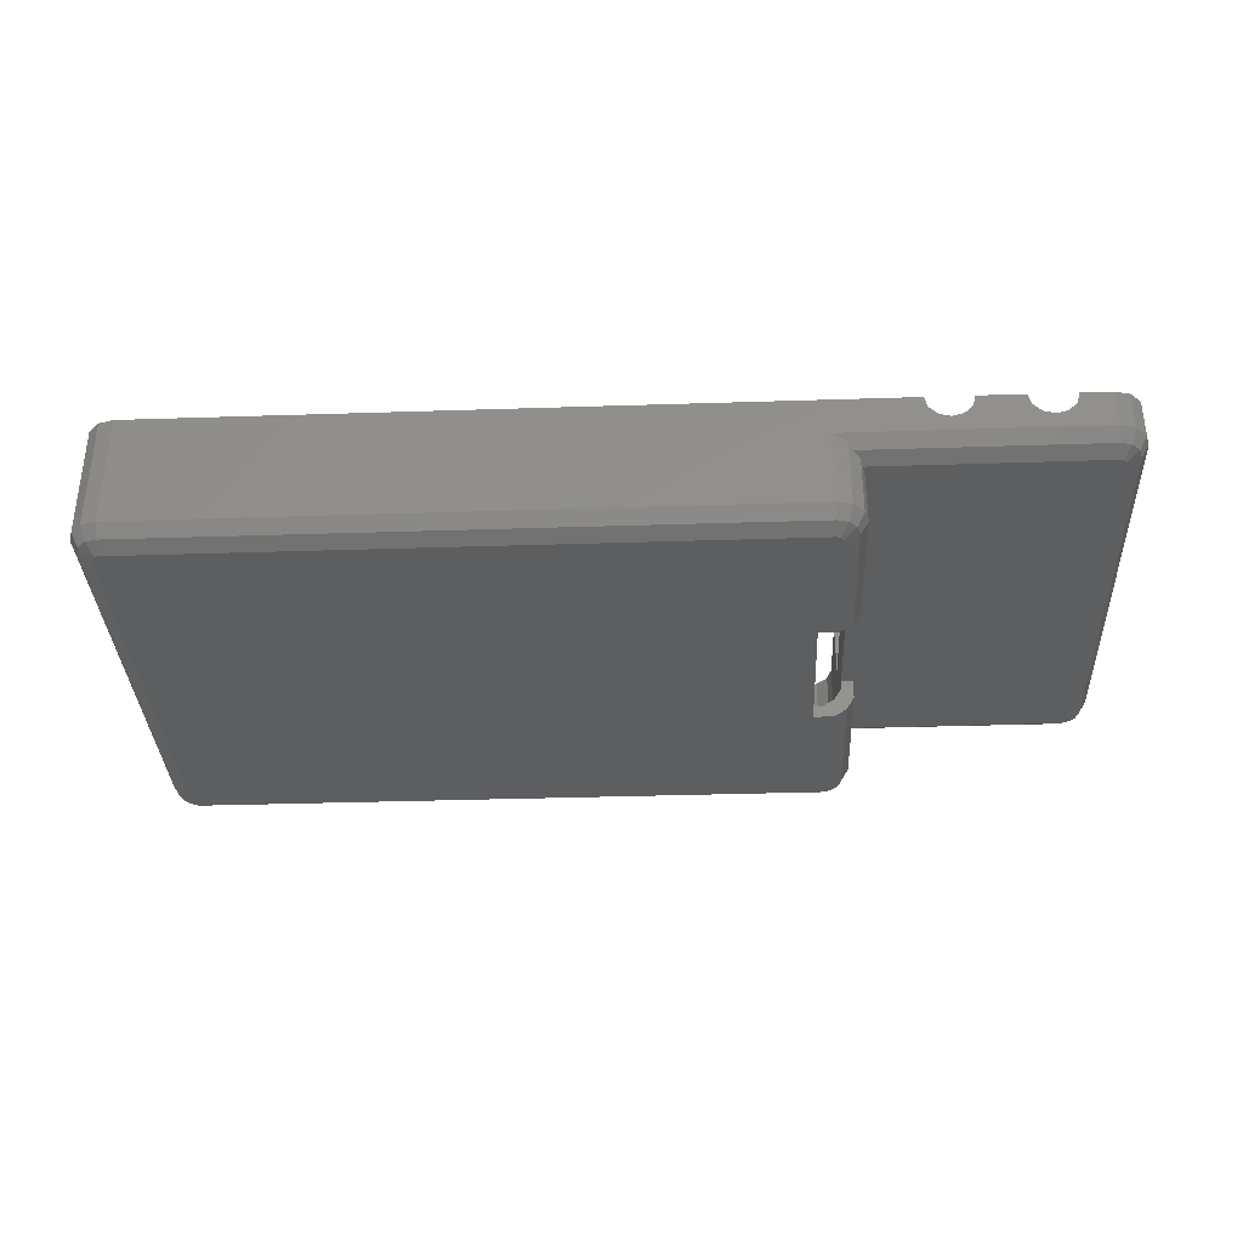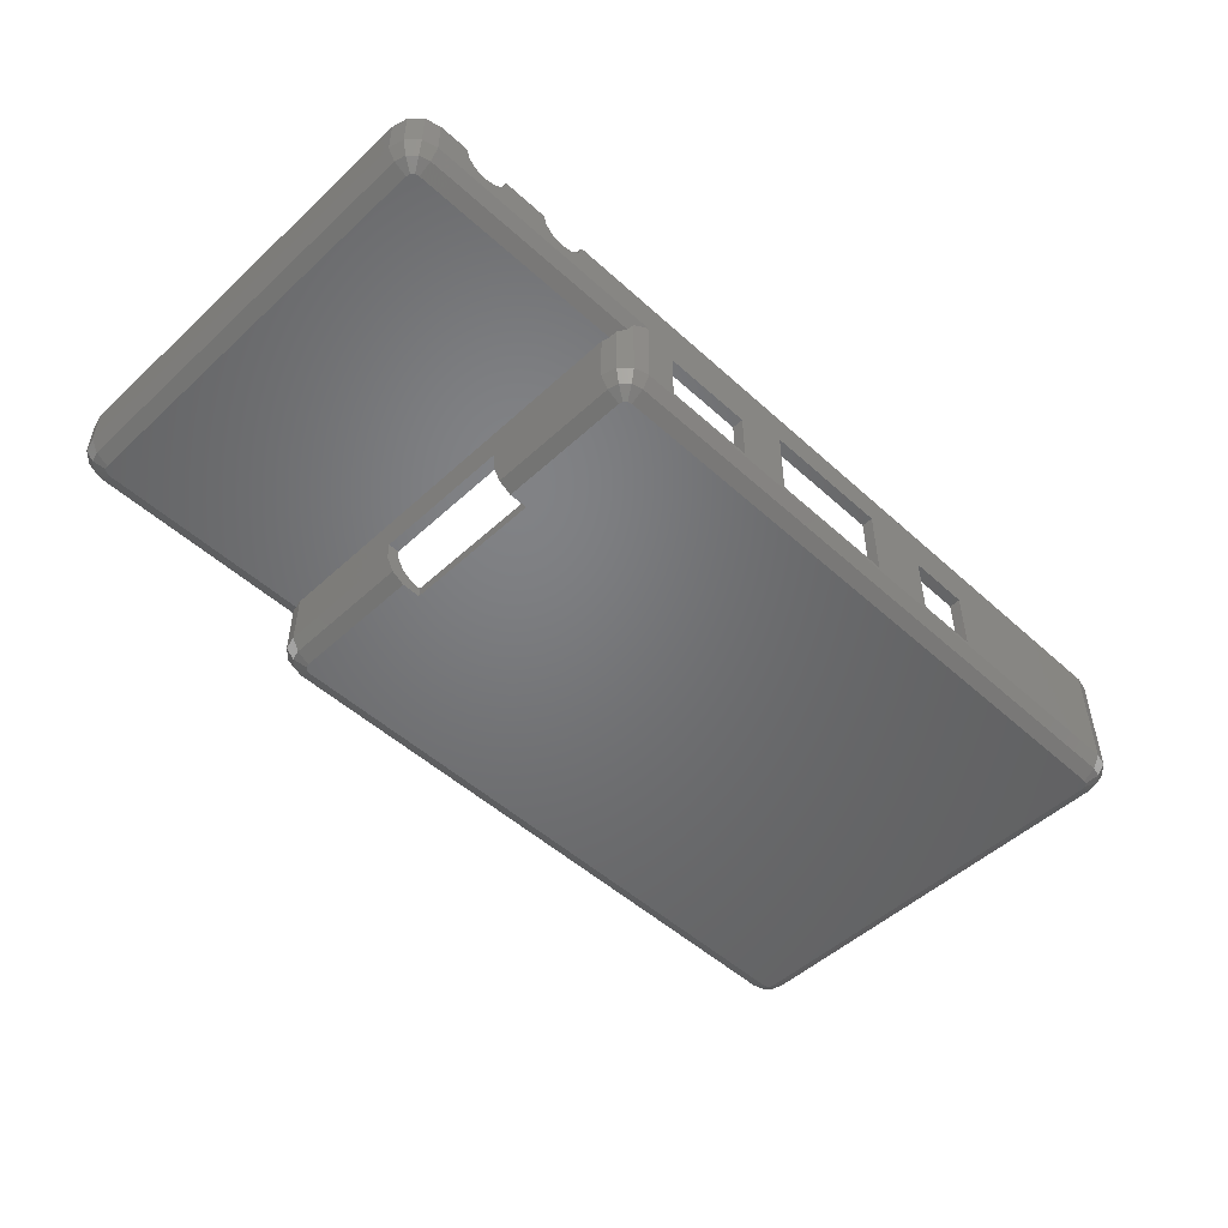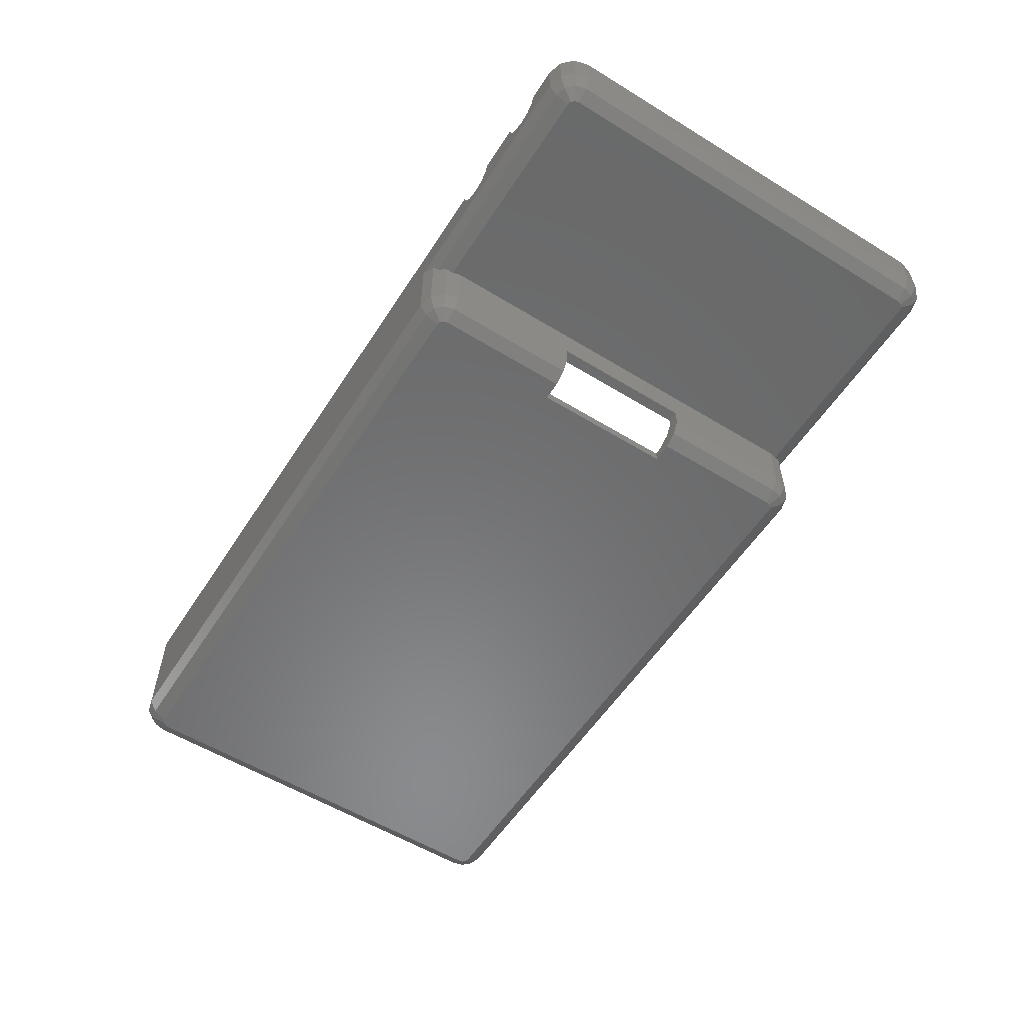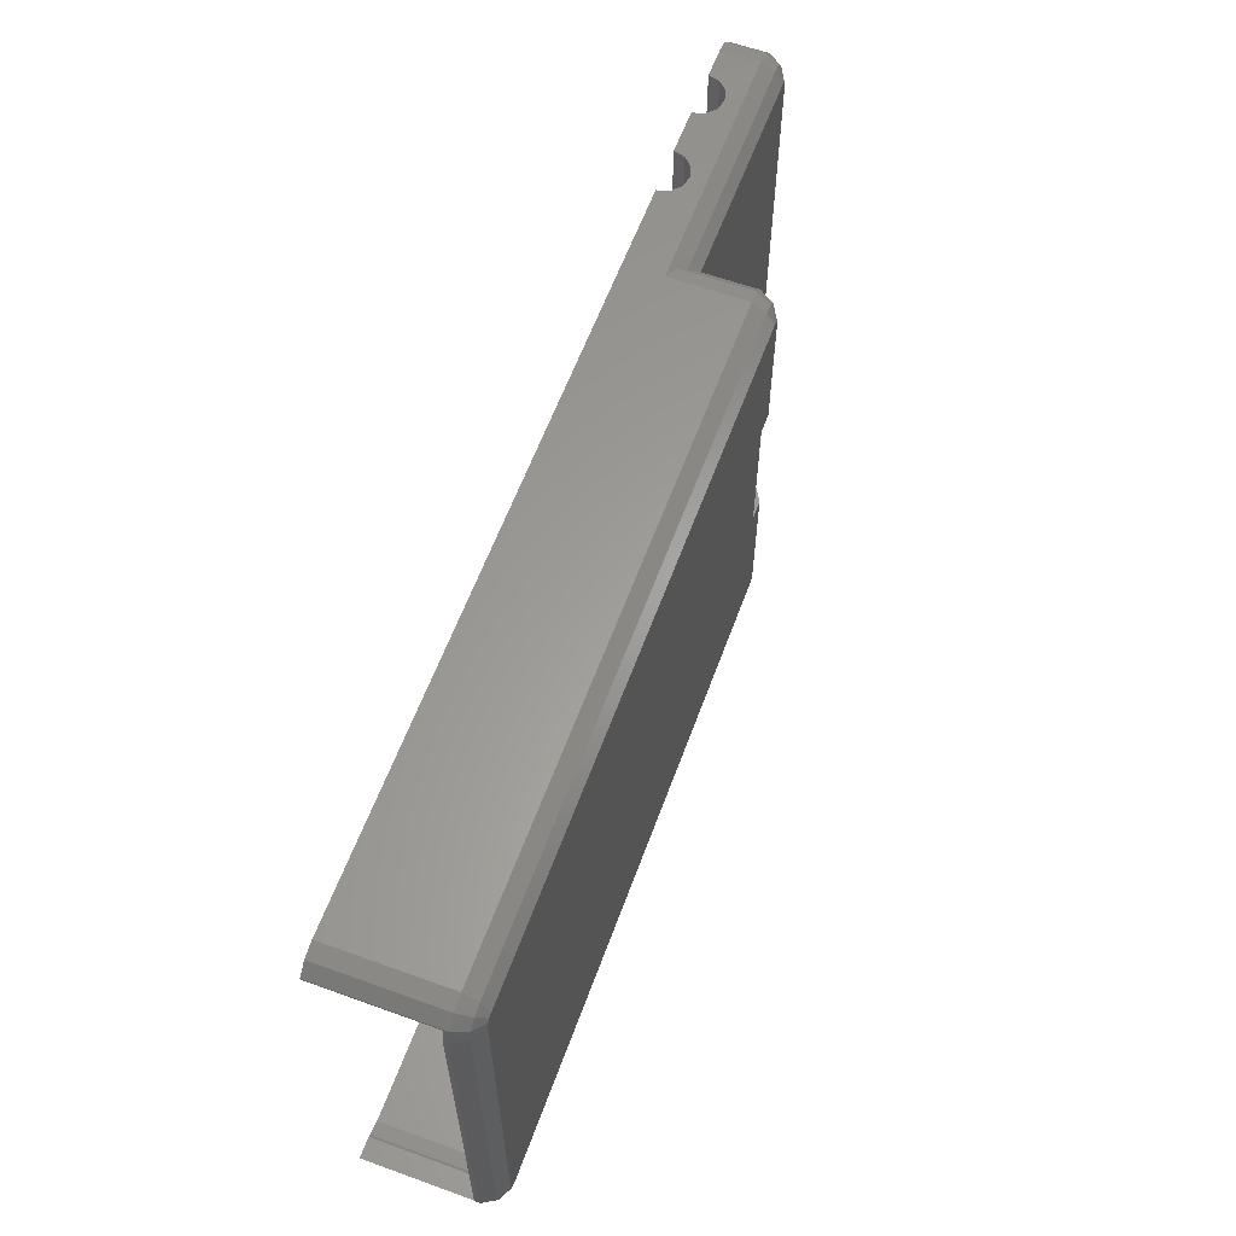
<metadata>
{"format":"stl","ext":"stl","renderer":"f3d","projection":"perspective","resolution":1024,"background":"white","views":[{"elev":-34.7,"azim":-177.5,"up":"+Z"},{"elev":-50.5,"azim":-44.8,"up":"+Z"},{"elev":-56.5,"azim":-122.6,"up":"+Z"},{"elev":60.9,"azim":110.2,"up":"+Y"}]}
</metadata>
<code>
# stl→obj: 302 verts, 616 faces
v -32.35 2.068 12.96
v -32.86 4 12.96
v -31.45 2.586 11.17
v -31.83 4 11.17
v -32.86 59 12.96
v -31.83 59 11.17
v -32.86 4 18
v -32.86 59 18
v -32.35 2.068 18
v -30.93 0.6539 12.96
v -30.41 1.551 11.17
v -30.93 0.6539 18
v -29.9 3.482 10.14
v -29.52 3.103 10.14
v -30.04 4 10.14
v -30.04 59 10.14
v -31.45 60.41 11.17
v -32.35 60.93 12.96
v -32.35 60.93 18
v -29 0.1363 18
v -25 20 18
v -25 0.1363 18
v -30 20 18
v -30 42 18
v -29 62.86 18
v -25 62.86 18
v -25 42 18
v -30.93 62.35 18
v -29 0.1363 12.96
v -29 1.172 11.17
v -29 2.965 10.14
v -29.9 59.52 10.14
v -29.52 59.9 10.14
v -29 60.04 10.14
v 0.4137 60.04 10.14
v 0.1363 59 10.14
v 0.1363 4 10.14
v 0.4137 2.965 10.14
v -30.41 61.45 11.17
v -30.93 62.35 12.96
v -29 62.86 12.96
v -19 62.86 18
v -11.5 62.86 15.4
v -19.4 62.86 16.5
v -24.6 62.86 16.5
v -10 62.86 15
v -23.5 62.86 15.4
v -20.5 62.86 15.4
v -22 62.86 15
v 4 62.86 12.96
v -8.5 62.86 15.4
v -12.6 62.86 16.5
v -13 62.86 18
v -7.402 62.86 16.5
v -7 62.86 18
v 88 62.86 18
v 88 62.86 2.965
v 4 62.86 2.965
v -24.6 42 16.5
v -5 42 11
v -5 42 18
v -7 42 18
v -8.5 42 15.4
v -7.402 42 16.5
v -10 42 15
v -11.5 42 15.4
v -19 42 18
v -12.6 42 16.5
v -13 42 18
v -19.4 42 16.5
v -20.5 42 15.4
v -22 42 15
v -30 42 11
v -23.5 42 15.4
v -30 20 11
v -24.6 20 16.5
v -23.5 20 15.4
v -19.4 20 16.5
v -19 20 18
v -13 20 18
v -20.5 20 15.4
v -12.6 20 16.5
v -22 20 15
v -11.5 20 15.4
v -10 20 15
v -5 20 11
v -7.402 20 16.5
v -7 20 18
v -5 20 18
v -8.5 20 15.4
v -24.6 0.1363 16.5
v -10 0.1363 15
v 4 0.1363 12.96
v 26.9 0.1363 13.4
v 88 0.1363 18
v -7 0.1363 18
v -19 0.1363 18
v -19.4 0.1363 16.5
v -11.5 0.1363 15.4
v 61.1 0.1363 11.9
v 61.1 0.1363 3.5
v 88 0.1363 2.965
v 20 0.1363 10.5
v 20 0.1363 3.5
v 26.9 0.1363 3.5
v -20.5 0.1363 15.4
v -12.6 0.1363 16.5
v -13 0.1363 18
v -23.5 0.1363 15.4
v -22 0.1363 15
v 4 0.1363 2.965
v 8 0.1363 3.5
v 8 0.1363 10.5
v -8.5 0.1363 15.4
v -7.402 0.1363 16.5
v 52.9 0.1363 3.5
v 52.9 0.1363 11.9
v 44.1 0.1363 13.4
v 44.1 0.1363 3.5
v 2.068 0.6539 12.07
v 1.551 1.172 11.17
v 0.6539 2.068 10.65
v 0.1363 4 2.965
v 0.6539 2.068 2.965
v 0.1363 22 2.965
v 0.1363 22 5.5
v 0.1363 41 2.965
v 0.1363 59 2.965
v 0.1363 41 5.5
v 0.6539 60.93 2.965
v 0.6539 60.93 10.65
v -29 61.83 11.17
v 1.551 61.83 11.17
v 2.068 62.35 12.07
v 2.068 62.35 2.965
v 4 61.83 1.172
v 2.586 61.45 1.172
v 88 61.83 1.172
v 89.41 61.45 1.172
v 89.93 62.35 2.965
v 89.93 62.35 18
v 1.636 57.5 18
v -5 51 18
v 1.636 51 18
v 2.154 59.43 18
v 88.43 60.85 18
v 91.38 60.8 18
v 86.5 61.36 18
v 3.568 60.85 18
v 5.5 61.36 18
v 88.48 60.8 18
v 91.35 60.93 18
v -5 16 11
v 1.636 16 11
v 1.636 51 11
v -5 51 11
v -5 16 18
v 89.93 0.6539 18
v 91.35 2.068 18
v 88.78 2.5 18
v 91.46 2.5 18
v 88.43 2.154 18
v 86.5 1.636 18
v 5.5 1.636 18
v 3.568 2.154 18
v 2.154 3.568 18
v 1.636 5.5 18
v 1.636 16 18
v 89.93 0.6539 2.965
v 89.41 1.551 1.172
v 88 1.172 1.172
v 4 1.172 1.172
v 2.586 1.551 1.172
v 2.068 0.6539 2.965
v 8 1.636 4.465
v 8 1.636 10.5
v 8 2.193 3.5
v 20 2.193 3.5
v 20 1.636 10.5
v 20 1.636 4.465
v 26.9 1.636 4.465
v 26.9 1.636 13.4
v 26.9 2.193 3.5
v 44.1 2.193 3.5
v 44.1 1.636 13.4
v 44.1 1.636 4.465
v 52.9 1.636 4.465
v 52.9 1.636 11.9
v 52.9 2.193 3.5
v 61.1 2.193 3.5
v 61.1 1.636 11.9
v 61.1 1.636 4.465
v 1.551 2.586 1.172
v 1.172 4 1.172
v 1.172 22 1.172
v 1.636 22 5.5
v 1.636 22 4.465
v 2.672 22 2.672
v 4.465 22 1.636
v 5.5 22 1.636
v 5.5 22 0.1363
v 2.965 22 0.1363
v 1.636 41 5.5
v 1.172 41 1.172
v 2.965 41 0.1363
v 5.5 41 0.1363
v 4.465 41 1.636
v 5.5 41 1.636
v 2.672 41 2.672
v 1.636 41 4.465
v 1.172 59 1.172
v 1.551 60.41 1.172
v 4 60.04 0.1363
v 88 60.04 0.1363
v 3.103 59.52 0.1363
v 3.482 59.9 0.1363
v 88.52 59.9 0.1363
v 88.9 59.52 0.1363
v 90.45 60.41 1.172
v 91.35 60.93 2.965
v 91.38 60.8 3.5
v 91.86 59 3.5
v 91.86 59 2.965
v 88.41 60.8 4.373
v 88.48 60.8 4.465
v 87.06 60.8 3.75
v 86.53 60.8 3.5
v 88.43 60.85 4.465
v 86.5 61.36 4.465
v 5.5 61.36 4.465
v 3.568 60.85 4.465
v 2.154 59.43 4.465
v 1.636 57.5 4.465
v 1.636 5.5 4.465
v 2.154 3.568 4.465
v 3.568 2.154 4.465
v 5.5 1.636 4.465
v 86.5 1.636 4.465
v 88.43 2.154 4.465
v 88.78 2.5 4.465
v 91.46 2.5 3.5
v 88.23 2.5 3.773
v 87.64 2.5 3.5
v 91.35 2.068 2.965
v 91.86 4 2.965
v 91.86 4 3.5
v 88 2.965 0.1363
v 88.52 3.103 0.1363
v 90.45 2.586 1.172
v 88.9 3.482 0.1363
v 4 2.965 0.1363
v 3.482 3.103 0.1363
v 3.103 3.482 0.1363
v 86.5 2.672 2.672
v 5.5 2.672 2.672
v 2.965 4 0.1363
v 2.965 59 0.1363
v 89.04 59 0.1363
v 89.04 4 0.1363
v 4.603 4.982 1.636
v 4.982 4.603 1.636
v 5.5 4.465 1.636
v 87.02 4.603 1.636
v 86.5 4.465 1.636
v 87.4 4.982 1.636
v 87.54 5.5 1.636
v 87.54 57.5 1.636
v 87.4 58.02 1.636
v 87.02 58.4 1.636
v 86.5 58.54 1.636
v 5.5 58.54 1.636
v 4.465 5.5 1.636
v 4.603 58.02 1.636
v 4.465 57.5 1.636
v 4.982 58.4 1.636
v 2.672 5.5 2.672
v 2.672 57.5 2.672
v 90.83 59 1.172
v 90.83 4 1.172
v 88.15 60.36 3.5
v 88.81 59.71 3.5
v 89.6 58.26 3.5
v 89.36 59.15 3.5
v 87.26 60.6 3.5
v 89.81 57.5 3.5
v 89.81 5.5 3.5
v 89.6 4.739 3.5
v 89.36 3.847 3.5
v 88.81 3.29 3.5
v 88.15 2.636 3.5
v 87.91 59.95 2.672
v 86.5 60.33 2.672
v 5.5 60.33 2.672
v 4.086 59.95 2.672
v 3.051 58.91 2.672
v 3.051 4.086 2.672
v 4.086 3.051 2.672
v 87.91 3.051 2.672
v 88.95 58.91 2.672
v 89.33 57.5 2.672
v 89.33 5.5 2.672
v 88.95 4.086 2.672
f 1 2 3
f 3 2 4
f 2 5 4
f 4 5 6
f 2 7 5
f 5 7 8
f 2 1 7
f 7 1 9
f 10 1 3
f 11 10 3
f 9 1 10
f 12 9 10
f 3 13 11
f 11 13 14
f 13 3 15
f 3 4 15
f 4 6 15
f 15 6 16
f 16 6 17
f 6 5 17
f 17 5 18
f 5 8 18
f 18 8 19
f 9 12 20
f 21 9 22
f 22 9 20
f 23 9 21
f 24 9 23
f 25 9 24
f 26 24 27
f 25 24 26
f 28 9 25
f 19 9 28
f 8 9 19
f 7 9 8
f 12 10 29
f 20 12 29
f 29 10 11
f 30 11 31
f 31 11 14
f 29 11 30
f 15 16 13
f 13 16 32
f 13 32 33
f 13 33 34
f 13 34 35
f 13 35 36
f 13 36 37
f 37 38 13
f 13 38 31
f 13 31 14
f 16 17 32
f 32 17 39
f 17 18 39
f 39 18 40
f 18 19 40
f 40 19 28
f 40 28 41
f 41 28 25
f 42 43 44
f 41 25 45
f 46 44 43
f 41 45 47
f 44 46 48
f 41 47 49
f 41 49 50
f 46 50 48
f 48 50 49
f 51 50 46
f 52 42 53
f 43 42 52
f 54 50 51
f 50 54 55
f 50 55 56
f 50 56 57
f 45 25 26
f 50 57 58
f 27 59 45
f 26 27 45
f 60 61 62
f 63 60 64
f 64 60 62
f 65 60 63
f 66 60 65
f 67 60 66
f 67 66 68
f 67 68 69
f 70 60 67
f 71 60 70
f 72 60 71
f 73 60 72
f 73 72 74
f 24 74 59
f 24 59 27
f 73 74 24
f 73 24 23
f 75 73 23
f 21 76 23
f 23 76 77
f 77 75 23
f 78 79 80
f 78 80 81
f 81 80 82
f 81 82 83
f 83 82 84
f 84 85 83
f 85 86 83
f 87 88 89
f 87 89 90
f 90 89 86
f 90 86 85
f 83 86 75
f 83 75 77
f 22 91 76
f 21 22 76
f 92 29 93
f 94 95 96
f 97 98 99
f 100 101 102
f 103 104 105
f 106 29 92
f 107 108 97
f 98 106 92
f 109 91 20
f 110 29 106
f 109 29 110
f 20 29 109
f 97 99 107
f 111 112 93
f 111 102 112
f 112 113 93
f 103 114 93
f 113 103 93
f 103 115 114
f 112 102 104
f 116 117 118
f 104 102 105
f 118 95 94
f 117 95 118
f 105 102 119
f 119 102 116
f 100 95 117
f 102 95 100
f 116 102 101
f 92 99 98
f 91 22 20
f 118 119 116
f 114 92 93
f 103 96 115
f 103 94 96
f 105 94 103
f 93 29 30
f 120 93 30
f 121 120 30
f 30 31 121
f 122 31 38
f 121 31 122
f 123 124 37
f 38 124 122
f 37 124 38
f 123 37 125
f 126 37 36
f 127 36 128
f 129 36 127
f 125 37 126
f 126 36 129
f 128 36 130
f 130 36 35
f 130 35 131
f 34 132 35
f 131 132 133
f 35 132 131
f 33 39 34
f 34 39 132
f 32 39 33
f 132 39 41
f 39 40 41
f 132 41 133
f 134 41 50
f 133 41 134
f 135 134 58
f 58 134 50
f 136 137 58
f 136 58 138
f 138 58 57
f 137 135 58
f 139 138 57
f 139 57 140
f 57 56 140
f 140 56 141
f 142 143 144
f 145 143 142
f 146 147 148
f 61 143 55
f 55 143 145
f 55 145 149
f 55 149 150
f 141 150 148
f 151 147 146
f 147 152 148
f 152 141 148
f 141 56 150
f 56 55 150
f 55 62 61
f 55 54 62
f 62 54 64
f 54 51 64
f 64 51 63
f 63 51 46
f 65 63 46
f 65 46 43
f 66 65 43
f 66 43 52
f 68 66 52
f 69 68 52
f 53 69 52
f 69 53 42
f 67 69 42
f 42 44 67
f 67 44 70
f 44 48 70
f 70 48 71
f 71 48 49
f 72 71 49
f 72 49 47
f 74 72 47
f 74 47 45
f 59 74 45
f 86 153 154
f 60 86 155
f 155 86 154
f 73 86 60
f 156 60 155
f 75 86 73
f 156 143 61
f 60 156 61
f 86 89 157
f 153 86 157
f 95 158 159
f 160 95 161
f 161 95 159
f 162 95 160
f 163 95 162
f 164 95 163
f 96 95 164
f 96 164 165
f 96 165 166
f 157 166 167
f 157 167 168
f 96 166 157
f 88 157 89
f 96 157 88
f 88 87 96
f 96 87 115
f 87 90 115
f 115 90 114
f 114 90 85
f 92 114 85
f 92 85 84
f 99 92 84
f 99 84 82
f 107 99 82
f 108 107 82
f 80 108 82
f 108 80 79
f 97 108 79
f 79 78 97
f 97 78 98
f 78 81 98
f 98 81 106
f 106 81 83
f 110 106 83
f 110 83 77
f 109 110 77
f 109 77 76
f 91 109 76
f 95 102 169
f 158 95 169
f 170 102 171
f 102 111 172
f 171 102 172
f 169 102 170
f 111 173 172
f 111 174 173
f 120 174 111
f 93 120 111
f 113 175 176
f 112 175 113
f 177 175 112
f 104 178 177
f 112 104 177
f 179 180 103
f 104 180 178
f 103 180 104
f 179 103 176
f 176 103 113
f 94 181 182
f 105 181 94
f 183 181 105
f 119 184 183
f 105 119 183
f 185 186 118
f 119 186 184
f 118 186 119
f 185 118 182
f 182 118 94
f 117 187 188
f 116 187 117
f 189 187 116
f 101 190 189
f 116 101 189
f 191 192 100
f 101 192 190
f 100 192 101
f 191 100 188
f 188 100 117
f 122 124 174
f 121 122 174
f 120 121 174
f 124 123 193
f 174 124 193
f 173 174 193
f 193 123 194
f 123 125 194
f 194 125 195
f 196 197 126
f 126 197 198
f 199 200 201
f 199 201 198
f 198 201 202
f 198 202 126
f 126 202 195
f 126 195 125
f 203 196 129
f 129 196 126
f 204 205 206
f 207 204 208
f 208 204 206
f 209 204 207
f 210 204 209
f 203 204 210
f 129 204 203
f 127 204 129
f 127 128 204
f 204 128 211
f 211 128 212
f 212 128 130
f 130 131 135
f 135 131 133
f 135 133 134
f 212 130 137
f 137 130 135
f 213 137 136
f 213 136 214
f 214 136 138
f 215 137 216
f 216 137 213
f 215 212 137
f 139 214 138
f 217 214 139
f 218 217 139
f 219 218 139
f 219 139 220
f 220 139 140
f 140 141 220
f 220 141 152
f 221 220 152
f 221 222 223
f 223 220 221
f 147 221 152
f 221 147 151
f 224 221 225
f 225 221 151
f 226 221 224
f 227 221 226
f 225 151 146
f 228 225 146
f 228 146 148
f 229 228 148
f 229 148 150
f 230 229 150
f 230 150 149
f 231 230 149
f 231 149 145
f 232 231 145
f 232 145 142
f 233 232 142
f 155 154 196
f 154 167 197
f 197 196 154
f 210 233 203
f 233 155 203
f 233 142 155
f 168 167 154
f 167 234 197
f 155 196 203
f 144 155 142
f 155 144 143
f 156 155 143
f 168 154 157
f 157 154 153
f 167 166 235
f 234 167 235
f 165 236 166
f 166 236 235
f 164 237 165
f 165 237 236
f 182 164 185
f 163 238 191
f 163 191 164
f 179 164 182
f 185 188 187
f 191 188 185
f 191 185 164
f 185 187 186
f 179 181 180
f 176 164 179
f 164 176 175
f 164 175 237
f 191 238 192
f 181 179 182
f 162 239 163
f 163 239 238
f 160 240 162
f 162 240 239
f 240 160 161
f 240 161 241
f 240 241 242
f 241 243 242
f 241 244 245
f 241 161 159
f 159 244 241
f 246 241 245
f 158 169 244
f 159 158 244
f 169 170 244
f 170 247 248
f 170 171 247
f 244 170 249
f 170 250 249
f 170 248 250
f 172 251 171
f 171 251 247
f 172 173 251
f 251 173 252
f 193 253 173
f 173 253 252
f 181 178 180
f 183 178 181
f 177 178 254
f 178 183 254
f 187 184 186
f 189 184 187
f 183 184 254
f 184 189 254
f 238 190 192
f 254 190 238
f 189 190 254
f 177 254 255
f 177 255 175
f 255 237 175
f 253 193 256
f 193 194 256
f 194 195 256
f 256 195 202
f 256 202 253
f 253 202 201
f 201 214 253
f 206 205 257
f 206 257 215
f 206 215 216
f 206 216 213
f 206 213 214
f 206 214 201
f 253 214 217
f 253 217 218
f 253 218 258
f 253 258 259
f 253 259 250
f 253 250 248
f 253 248 247
f 253 247 251
f 253 251 252
f 208 206 200
f 200 206 201
f 260 261 262
f 263 260 264
f 264 260 262
f 265 260 263
f 266 260 265
f 267 260 266
f 268 260 267
f 269 260 268
f 270 260 269
f 200 260 270
f 200 199 260
f 271 208 270
f 208 200 270
f 272 260 199
f 207 273 274
f 207 275 273
f 207 271 275
f 207 208 271
f 272 199 198
f 276 272 198
f 276 198 197
f 234 276 197
f 204 211 205
f 205 211 257
f 209 277 233
f 210 209 233
f 207 274 277
f 209 207 277
f 257 211 212
f 257 212 215
f 258 218 219
f 278 258 219
f 278 219 223
f 223 219 220
f 245 279 278
f 223 245 278
f 246 245 223
f 222 246 223
f 222 280 281
f 282 222 283
f 283 222 281
f 284 280 221
f 285 222 282
f 286 241 285
f 287 241 286
f 288 241 287
f 289 241 288
f 290 241 289
f 243 241 290
f 241 246 285
f 246 222 285
f 222 221 280
f 284 221 227
f 291 284 227
f 292 291 227
f 226 229 227
f 229 292 227
f 226 224 228
f 229 226 228
f 225 228 224
f 292 229 230
f 293 292 230
f 294 230 231
f 293 230 294
f 294 231 232
f 295 294 232
f 295 232 233
f 277 295 233
f 235 296 234
f 296 276 234
f 297 296 236
f 236 296 235
f 237 297 236
f 237 255 297
f 298 254 238
f 242 243 239
f 298 243 290
f 238 243 298
f 239 243 238
f 239 240 242
f 245 249 279
f 244 249 245
f 249 259 279
f 249 250 259
f 255 262 297
f 254 264 262
f 255 254 262
f 298 264 254
f 259 258 279
f 279 258 278
f 297 261 260
f 296 297 260
f 260 272 296
f 296 272 276
f 274 273 295
f 274 295 277
f 273 294 295
f 273 275 294
f 275 271 294
f 270 292 293
f 271 270 293
f 271 293 294
f 291 292 270
f 269 291 270
f 268 291 269
f 299 291 268
f 267 299 268
f 300 299 267
f 301 300 267
f 266 301 267
f 302 266 265
f 302 301 266
f 298 265 263
f 298 302 265
f 298 263 264
f 262 261 297
f 291 280 284
f 290 289 298
f 288 302 289
f 289 302 298
f 288 287 302
f 286 301 287
f 287 301 302
f 285 300 286
f 286 300 301
f 285 282 300
f 300 282 299
f 282 283 299
f 283 281 299
f 299 281 291
f 281 280 291

</code>
